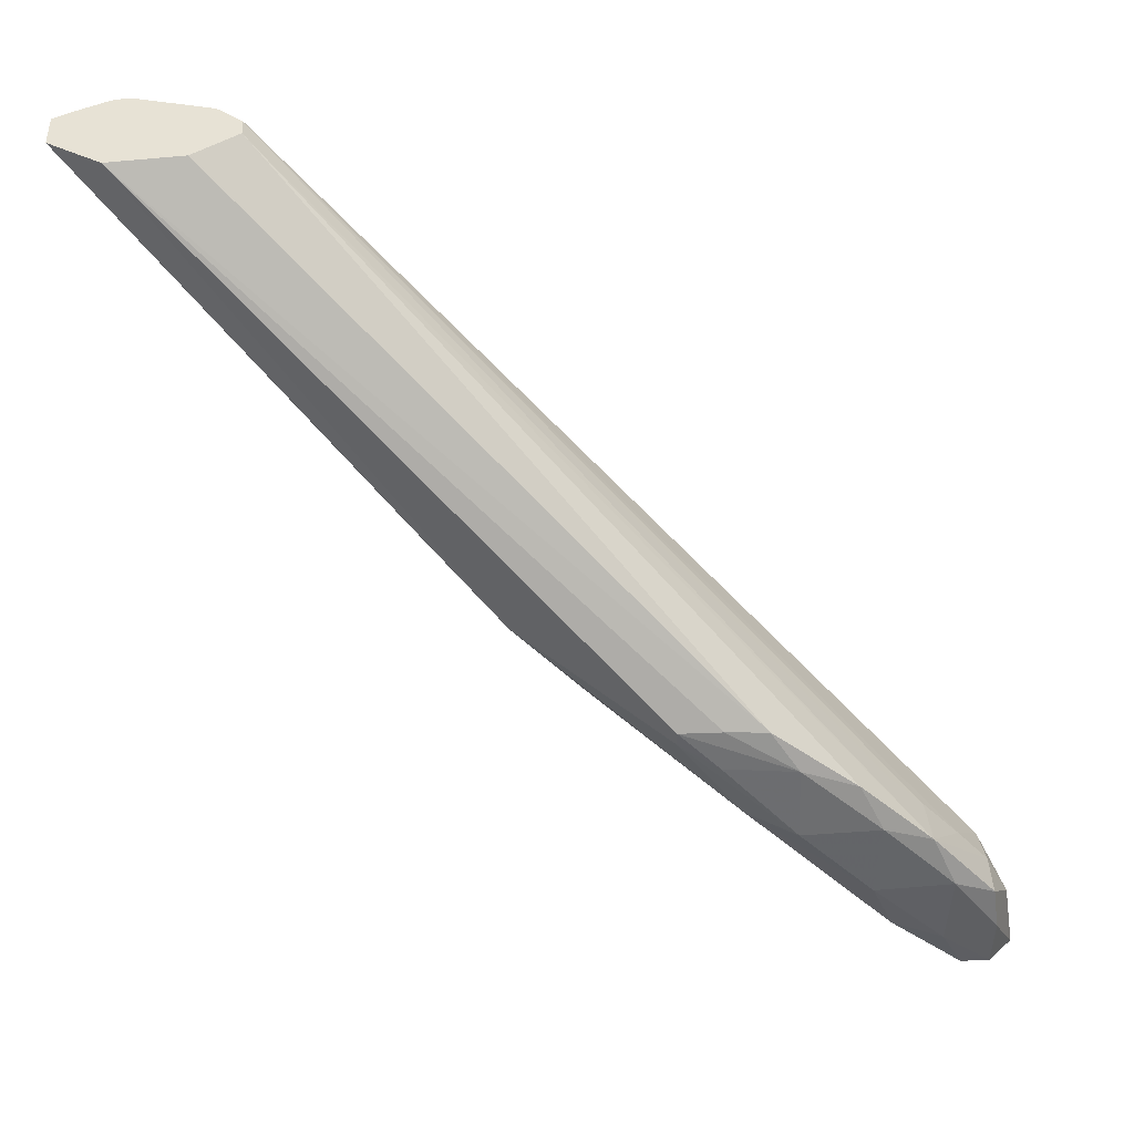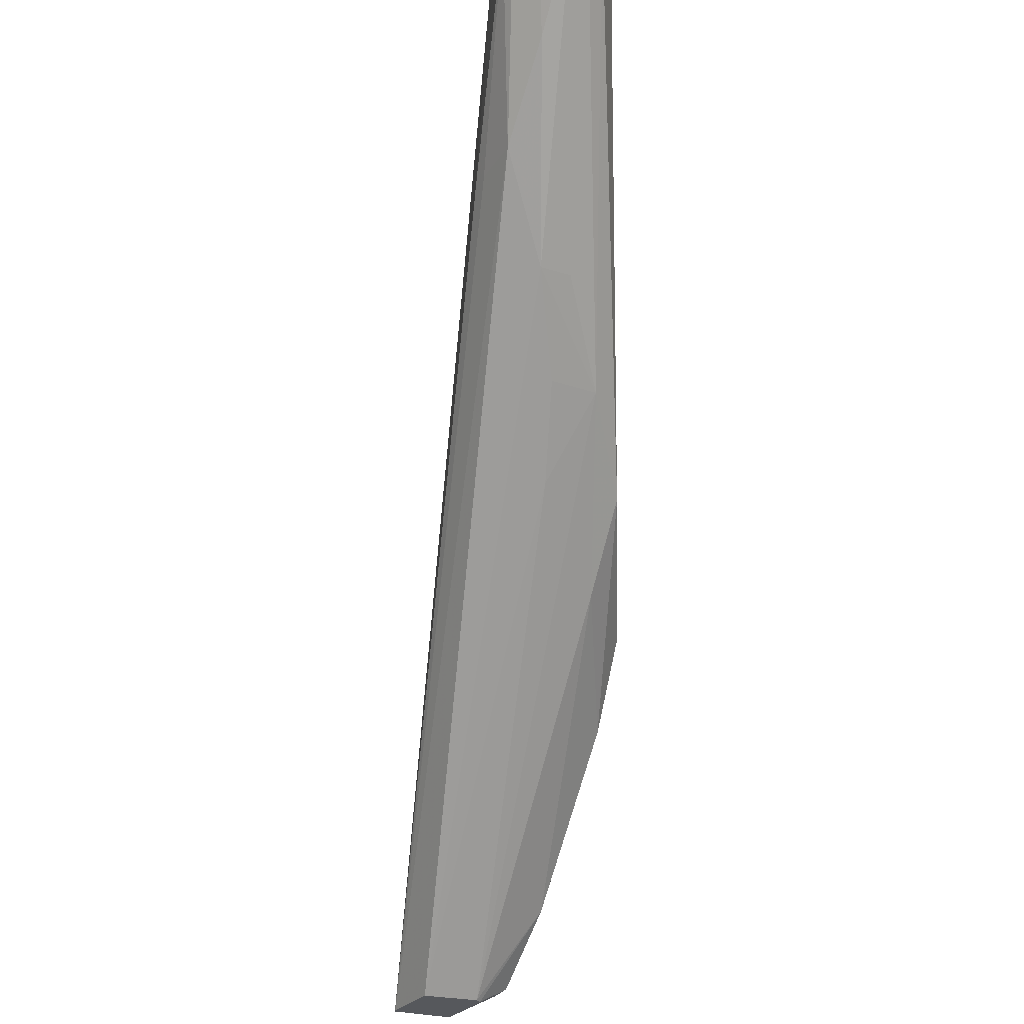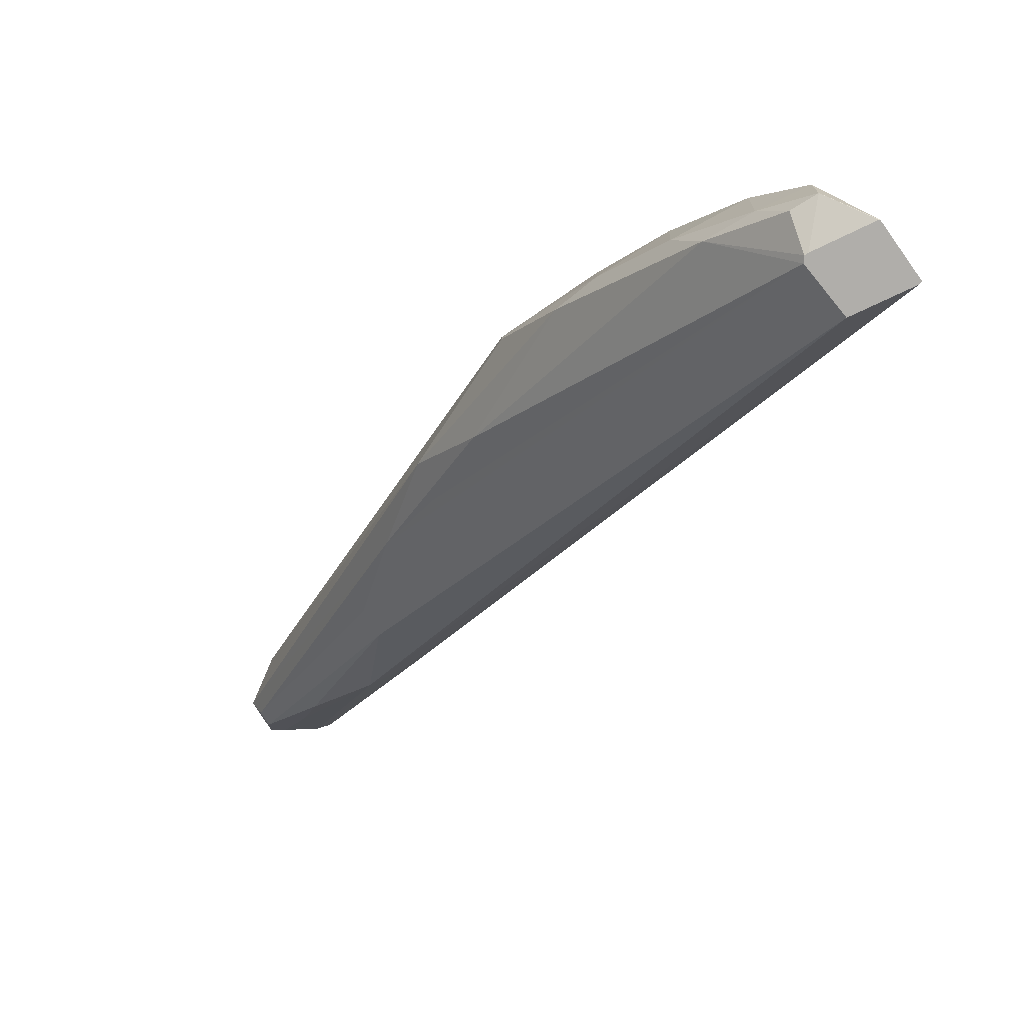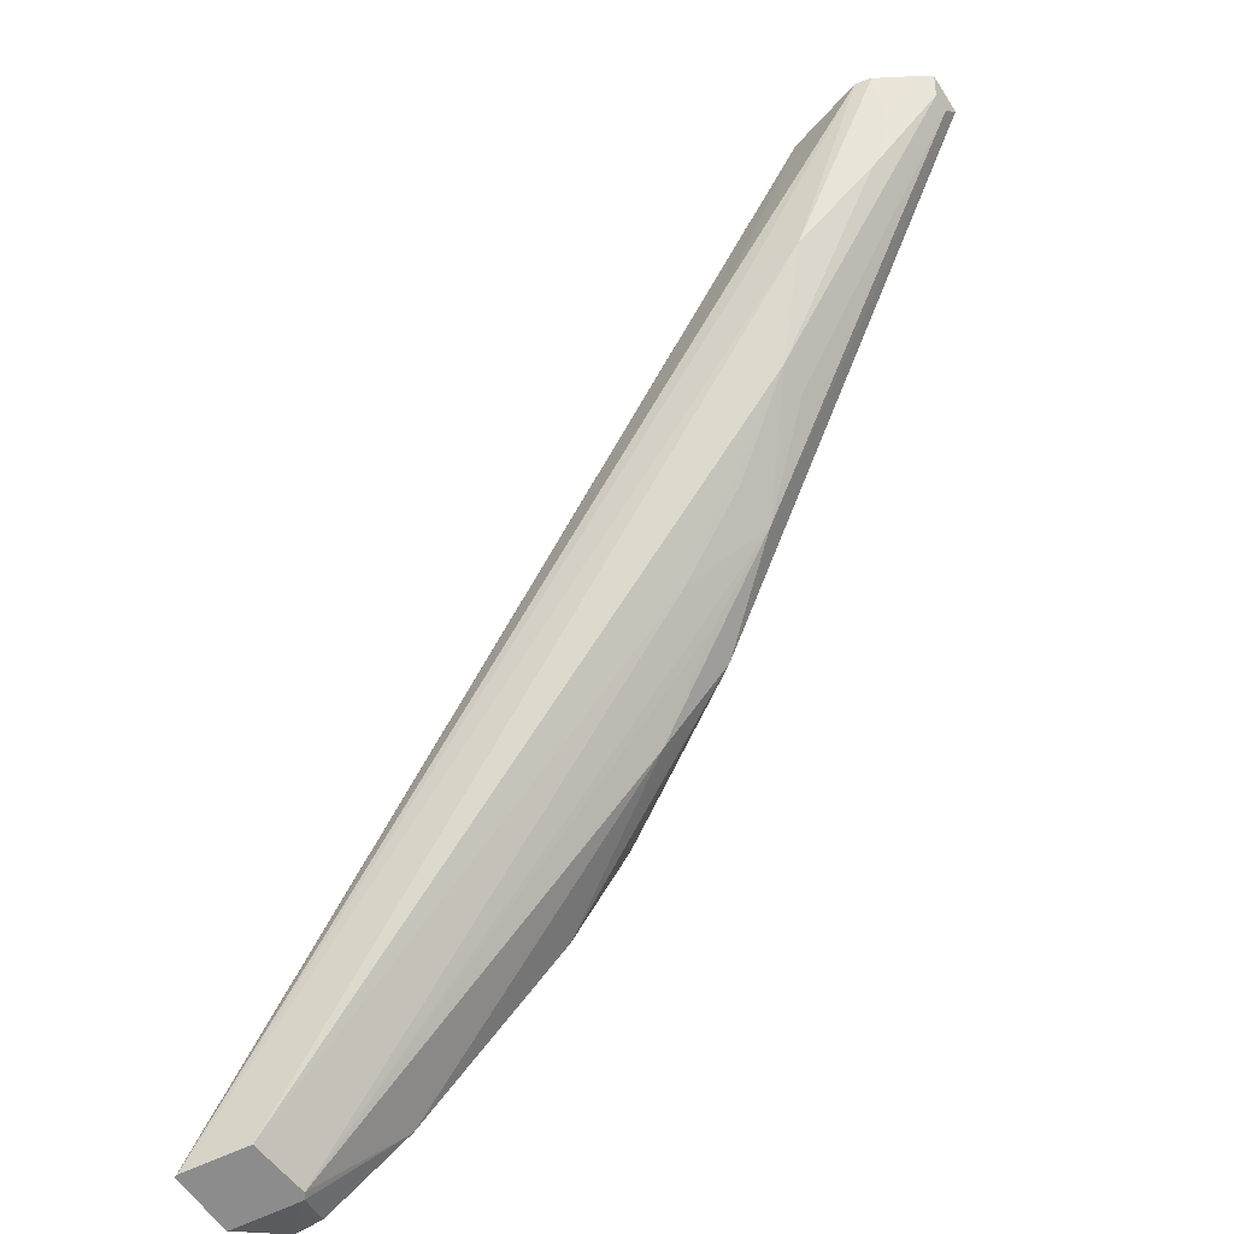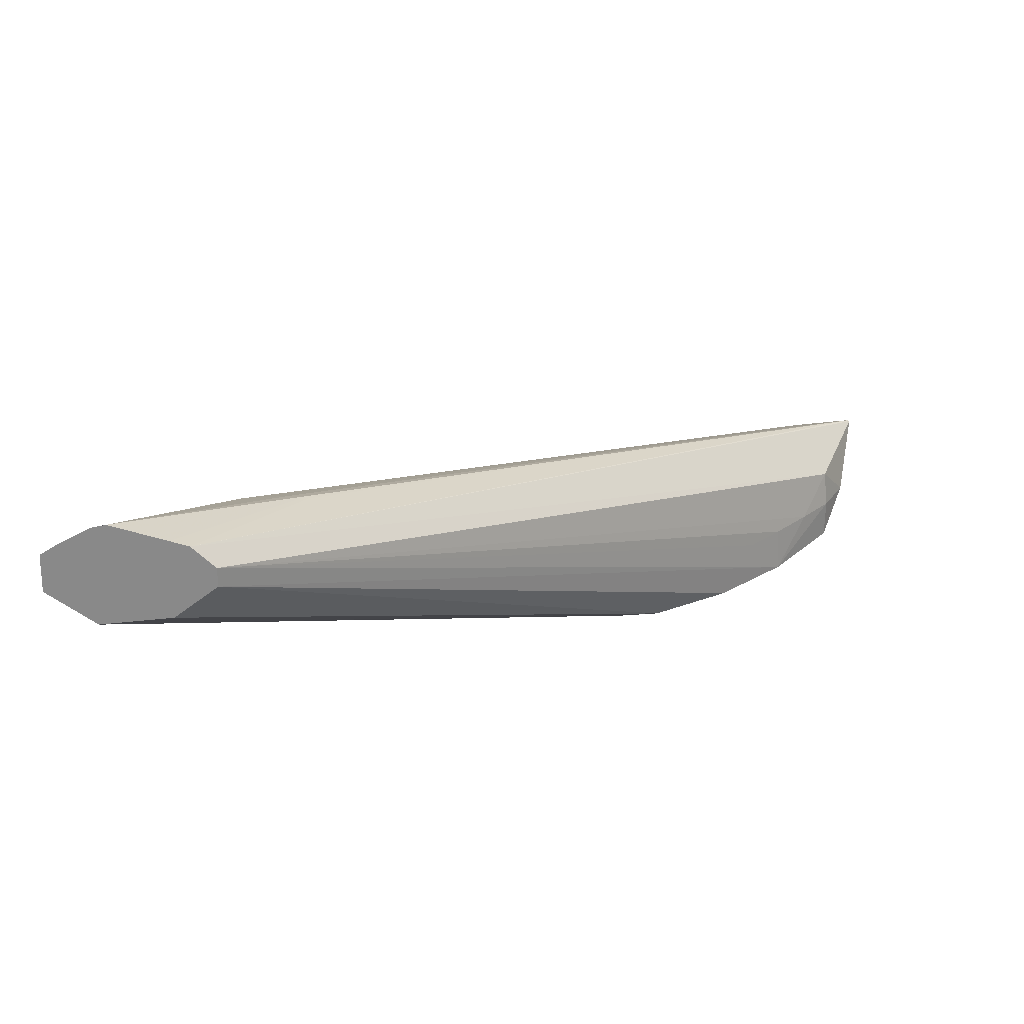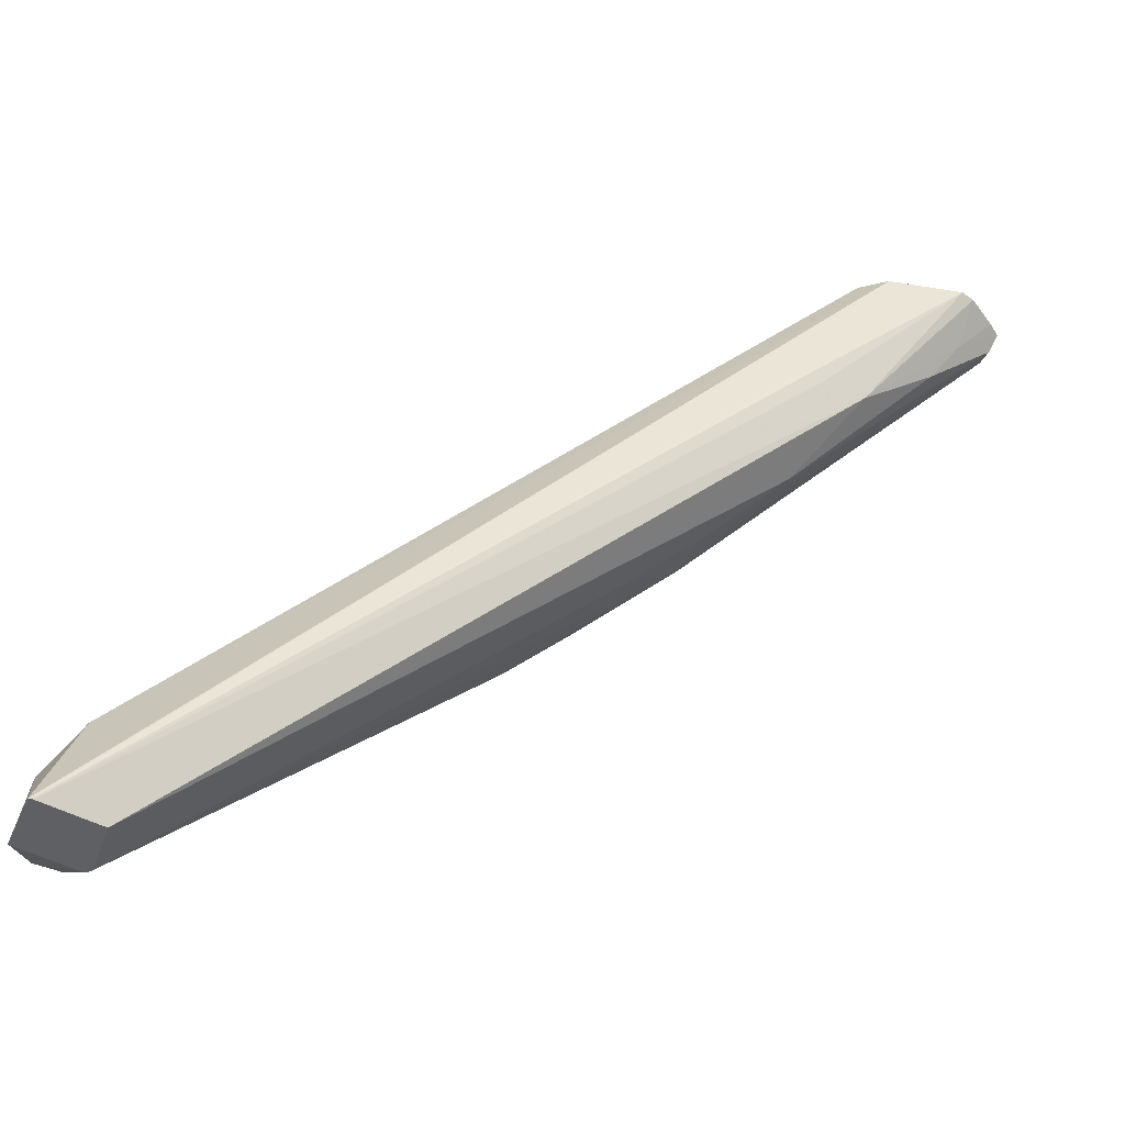
<metadata>
{"format":"obj","ext":"obj","renderer":"f3d","projection":"perspective","resolution":1024,"background":"white","views":[{"elev":40.2,"azim":-3.1,"up":"+Z"},{"elev":-28.3,"azim":-115.3,"up":"+Z"},{"elev":-77.7,"azim":31.3,"up":"+Z"},{"elev":-64.2,"azim":-148.3,"up":"+Z"},{"elev":26.9,"azim":0.7,"up":"+Y"},{"elev":-44.1,"azim":152.7,"up":"+Z"}]}
</metadata>
<code>
v 0.02193 -0.03599 0.03156
v 0.02246 -0.03222 0.03156
v 0.02219 -0.03636 0.03156
v 0.01795 -0.03913 0.03732
v -0.0006295 -0.03393 0.05287
v -0.005704 -0.03103 0.0575
v -0.01061 -0.02936 0.06208
v -0.005743 -0.02805 0.05753
v 0.02665 -0.03176 0.03156
v -0.01547 -0.02307 0.06702
v -0.01914 -0.01903 0.07257
v 0.02243 -0.03636 0.03156
v 0.02277 -0.03867 0.03291
v 0.0213 -0.03923 0.03593
v 0.01647 -0.0397 0.04094
v 0.008376 -0.03892 0.04732
v -0.005258 -0.03359 0.05782
v -0.01547 -0.02515 0.06702
v -0.01059 -0.0262 0.06217
v -0.03004 -0.02024 0.08313
v -0.0296 -0.01952 0.08188
v 0.02676 -0.03176 0.03156
v -0.01592 -0.01889 0.0724
v -0.0296 -0.01837 0.08188
v -0.02461 -0.01876 0.07718
v -0.02648 -0.01775 0.08007
v -0.02677 -0.0158 0.08313
v -0.02576 -0.01558 0.08313
v 0.02656 -0.03593 0.03156
v 0.0246 -0.03867 0.03291
v 0.02471 -0.03883 0.03626
v 0.02155 -0.03945 0.04095
v 0.01167 -0.03951 0.0458
v 0.01674 -0.03958 0.04605
v 0.004244 -0.03844 0.05268
v -0.005258 -0.03359 0.05902
v -0.0268 -0.02253 0.08313
v -0.02999 -0.01766 0.08313
v 0.02693 -0.03184 0.03156
v -0.01468 -0.01889 0.0724
v -0.01468 -0.01889 0.0728
v -0.02079 -0.01702 0.08313
v -0.02905 -0.01706 0.08313
v -0.02204 -0.01666 0.08313
v 0.02662 -0.0359 0.03156
v 0.02586 -0.03587 0.03626
v 0.02429 -0.03863 0.03924
v 0.01996 -0.03903 0.04451
v 0.0115 -0.03914 0.05075
v 0.006854 -0.03884 0.05095
v 0.01518 -0.03893 0.04913
v 0.004244 -0.03844 0.05354
v -0.02209 -0.022 0.08313
v 0.006993 -0.0385 0.05358
v 0.009676 -0.03842 0.05335
v 0.02507 -0.03276 0.03626
v 0.02408 -0.03332 0.03888
v -0.01923 -0.0185 0.08313
v 0.02432 -0.03587 0.03925
v 0.0175 -0.03587 0.04676
v -0.01923 -0.01979 0.08313
v 0.02224 -0.03587 0.04167
v 0.01982 -0.03587 0.04434
f 1 2 9
f 1 9 22
f 1 22 39
f 1 39 45
f 1 45 29
f 1 29 12
f 1 12 3
f 1 3 4
f 1 4 5
f 1 5 6
f 1 6 7
f 1 7 8
f 1 8 2
f 2 8 10
f 2 10 11
f 2 11 9
f 3 12 30
f 3 30 13
f 3 13 4
f 4 13 14
f 4 14 15
f 4 15 16
f 4 16 5
f 5 17 7
f 5 7 6
f 5 16 17
f 7 18 10
f 7 10 19
f 7 19 8
f 7 17 20
f 7 20 21
f 7 21 18
f 8 19 10
f 9 11 23
f 9 23 22
f 10 18 21
f 10 21 24
f 10 24 25
f 10 25 11
f 11 25 26
f 11 26 27
f 11 27 28
f 11 28 23
f 12 29 30
f 13 30 14
f 14 30 31
f 14 31 32
f 14 32 15
f 15 33 16
f 15 32 34
f 15 34 33
f 16 33 35
f 16 35 17
f 17 36 37
f 17 37 20
f 17 35 52
f 17 52 36
f 20 37 53
f 20 53 61
f 20 61 58
f 20 58 42
f 20 42 44
f 20 44 28
f 20 28 27
f 20 27 43
f 20 43 38
f 20 38 24
f 20 24 21
f 22 23 40
f 22 40 41
f 22 41 42
f 22 42 39
f 23 28 40
f 24 38 26
f 24 26 25
f 26 38 43
f 26 43 27
f 28 44 40
f 29 45 30
f 30 45 31
f 31 45 46
f 31 46 47
f 31 47 32
f 32 48 34
f 32 47 48
f 33 49 50
f 33 50 35
f 33 34 49
f 34 48 51
f 34 51 49
f 35 50 52
f 36 52 37
f 37 52 54
f 37 54 55
f 37 55 53
f 39 56 57
f 39 57 46
f 39 46 45
f 39 42 56
f 40 44 42
f 40 42 41
f 42 58 57
f 42 57 56
f 46 57 59
f 46 59 47
f 47 59 48
f 48 60 58
f 48 58 61
f 48 61 51
f 48 59 62
f 48 62 63
f 48 63 60
f 49 51 55
f 49 55 54
f 49 54 52
f 49 52 50
f 51 61 55
f 53 55 61
f 57 62 59
f 57 58 62
f 58 60 63
f 58 63 62

</code>
